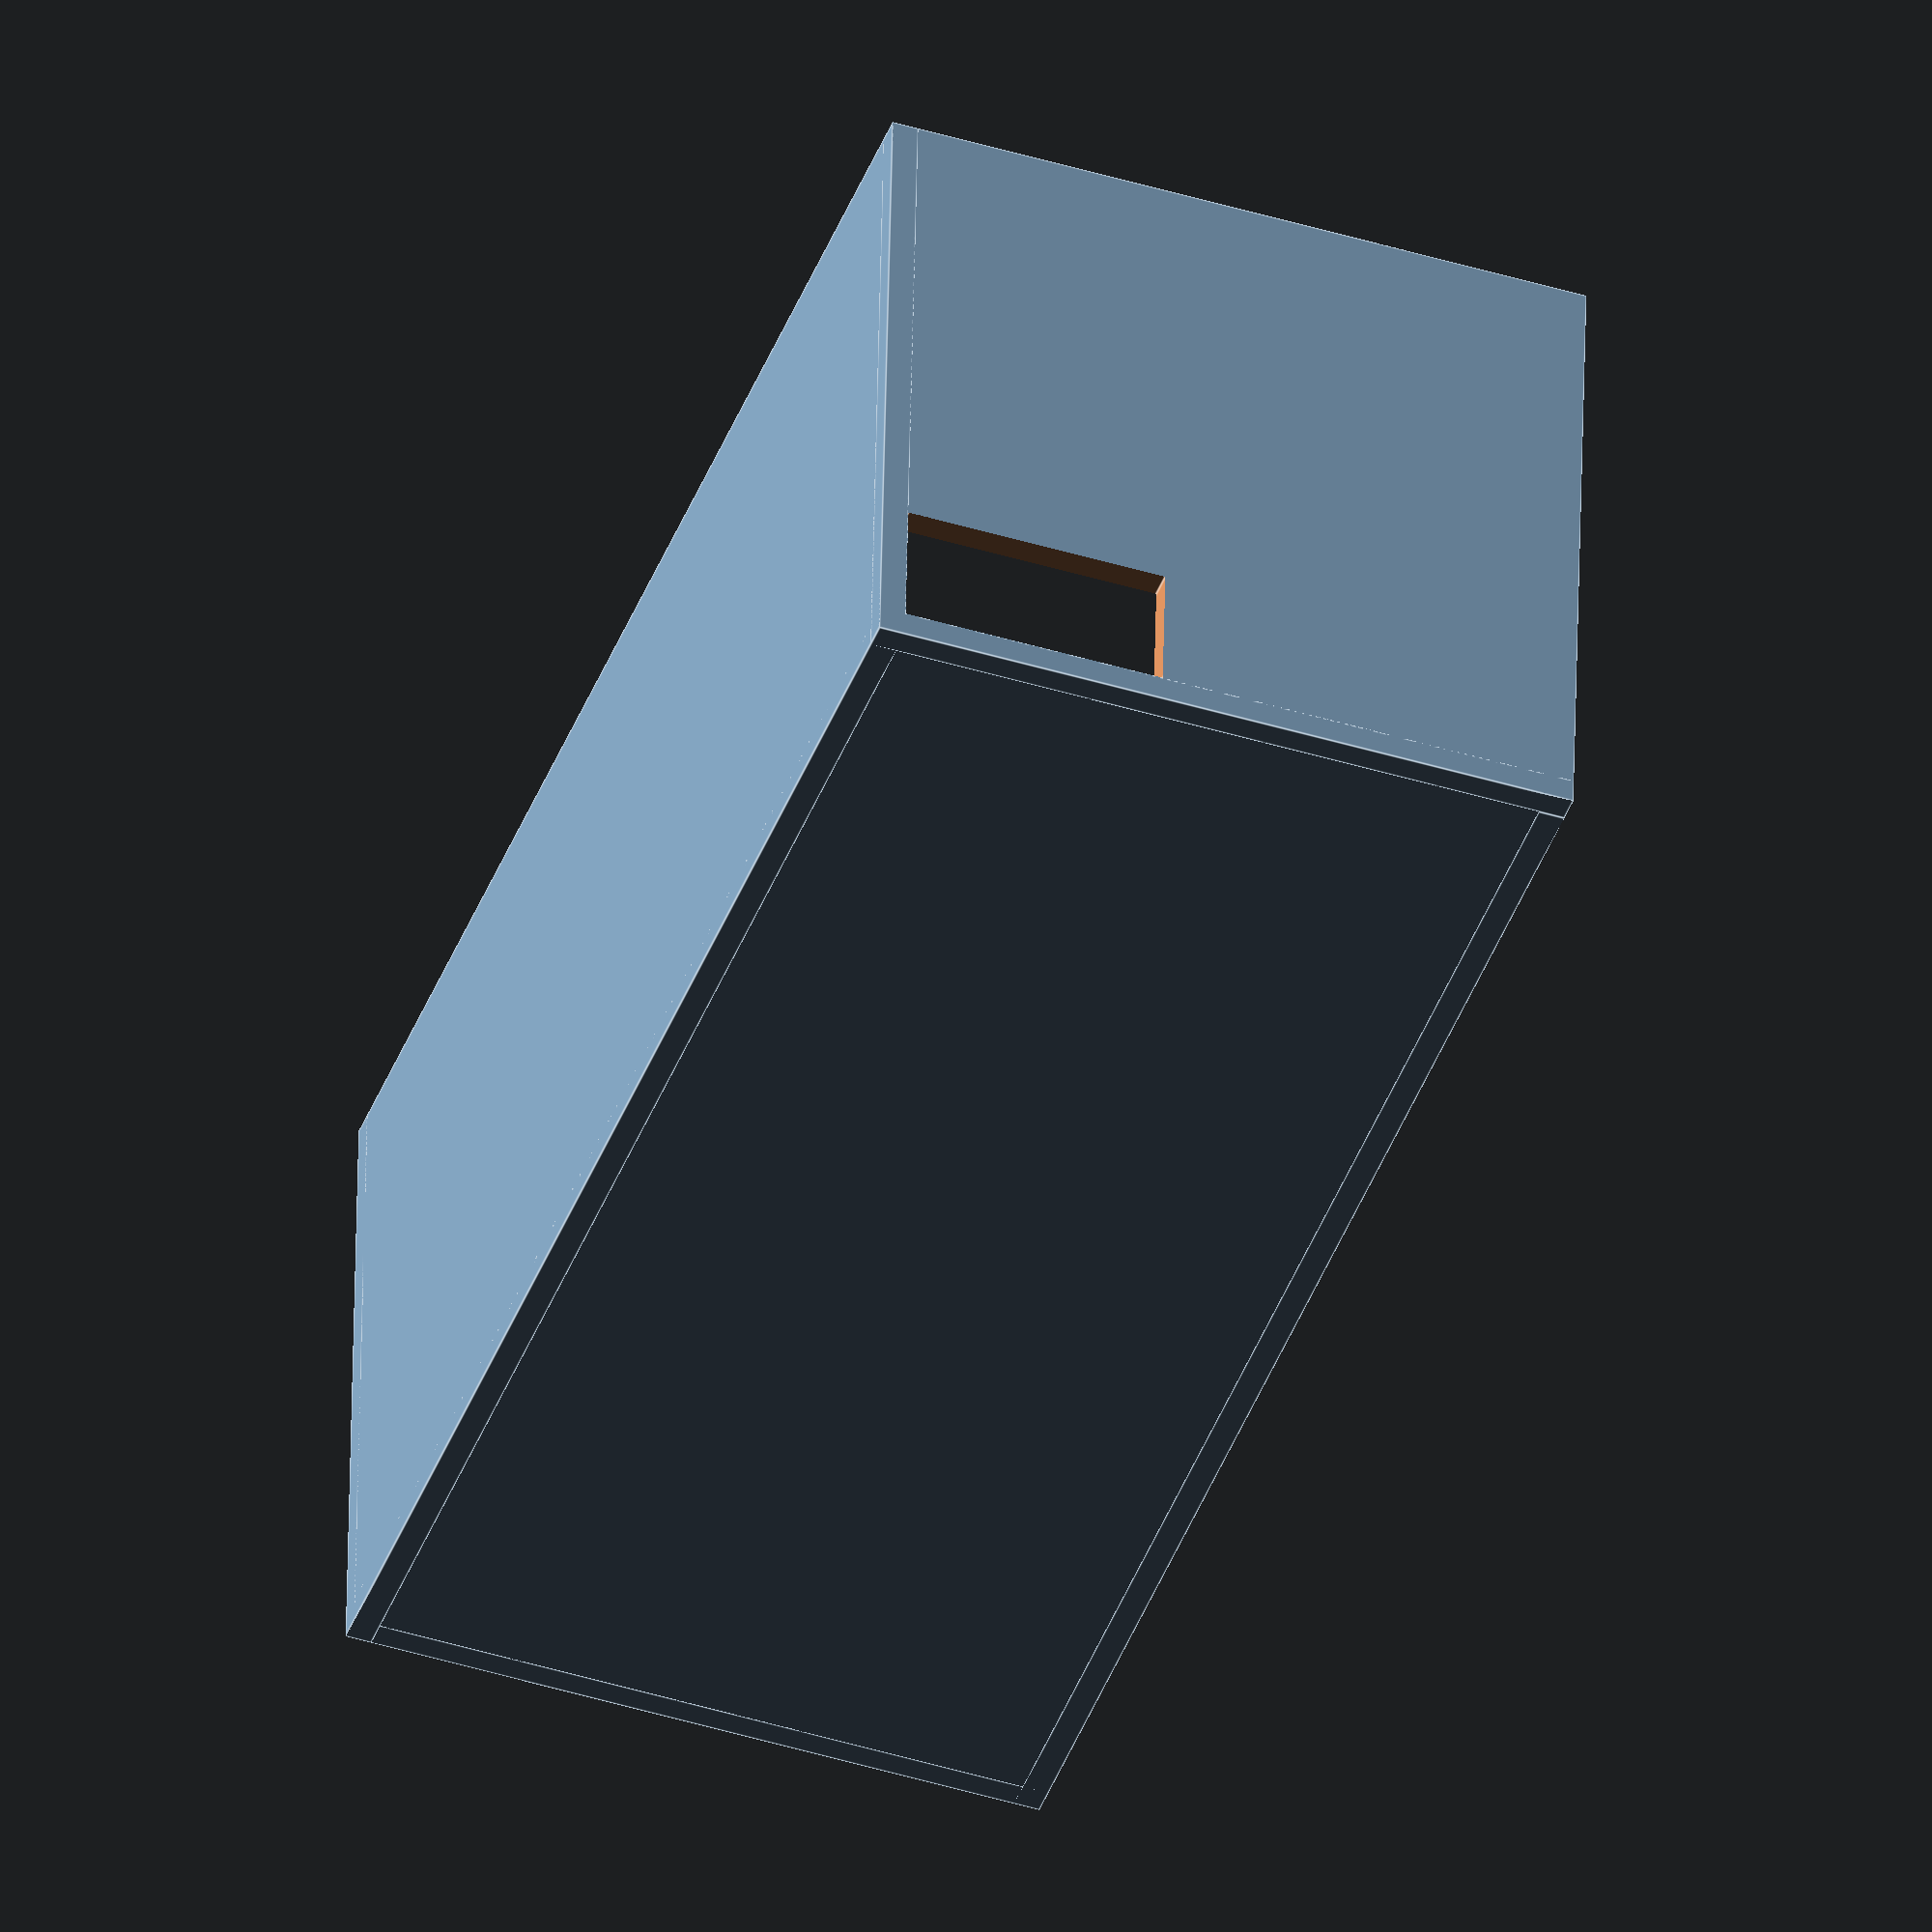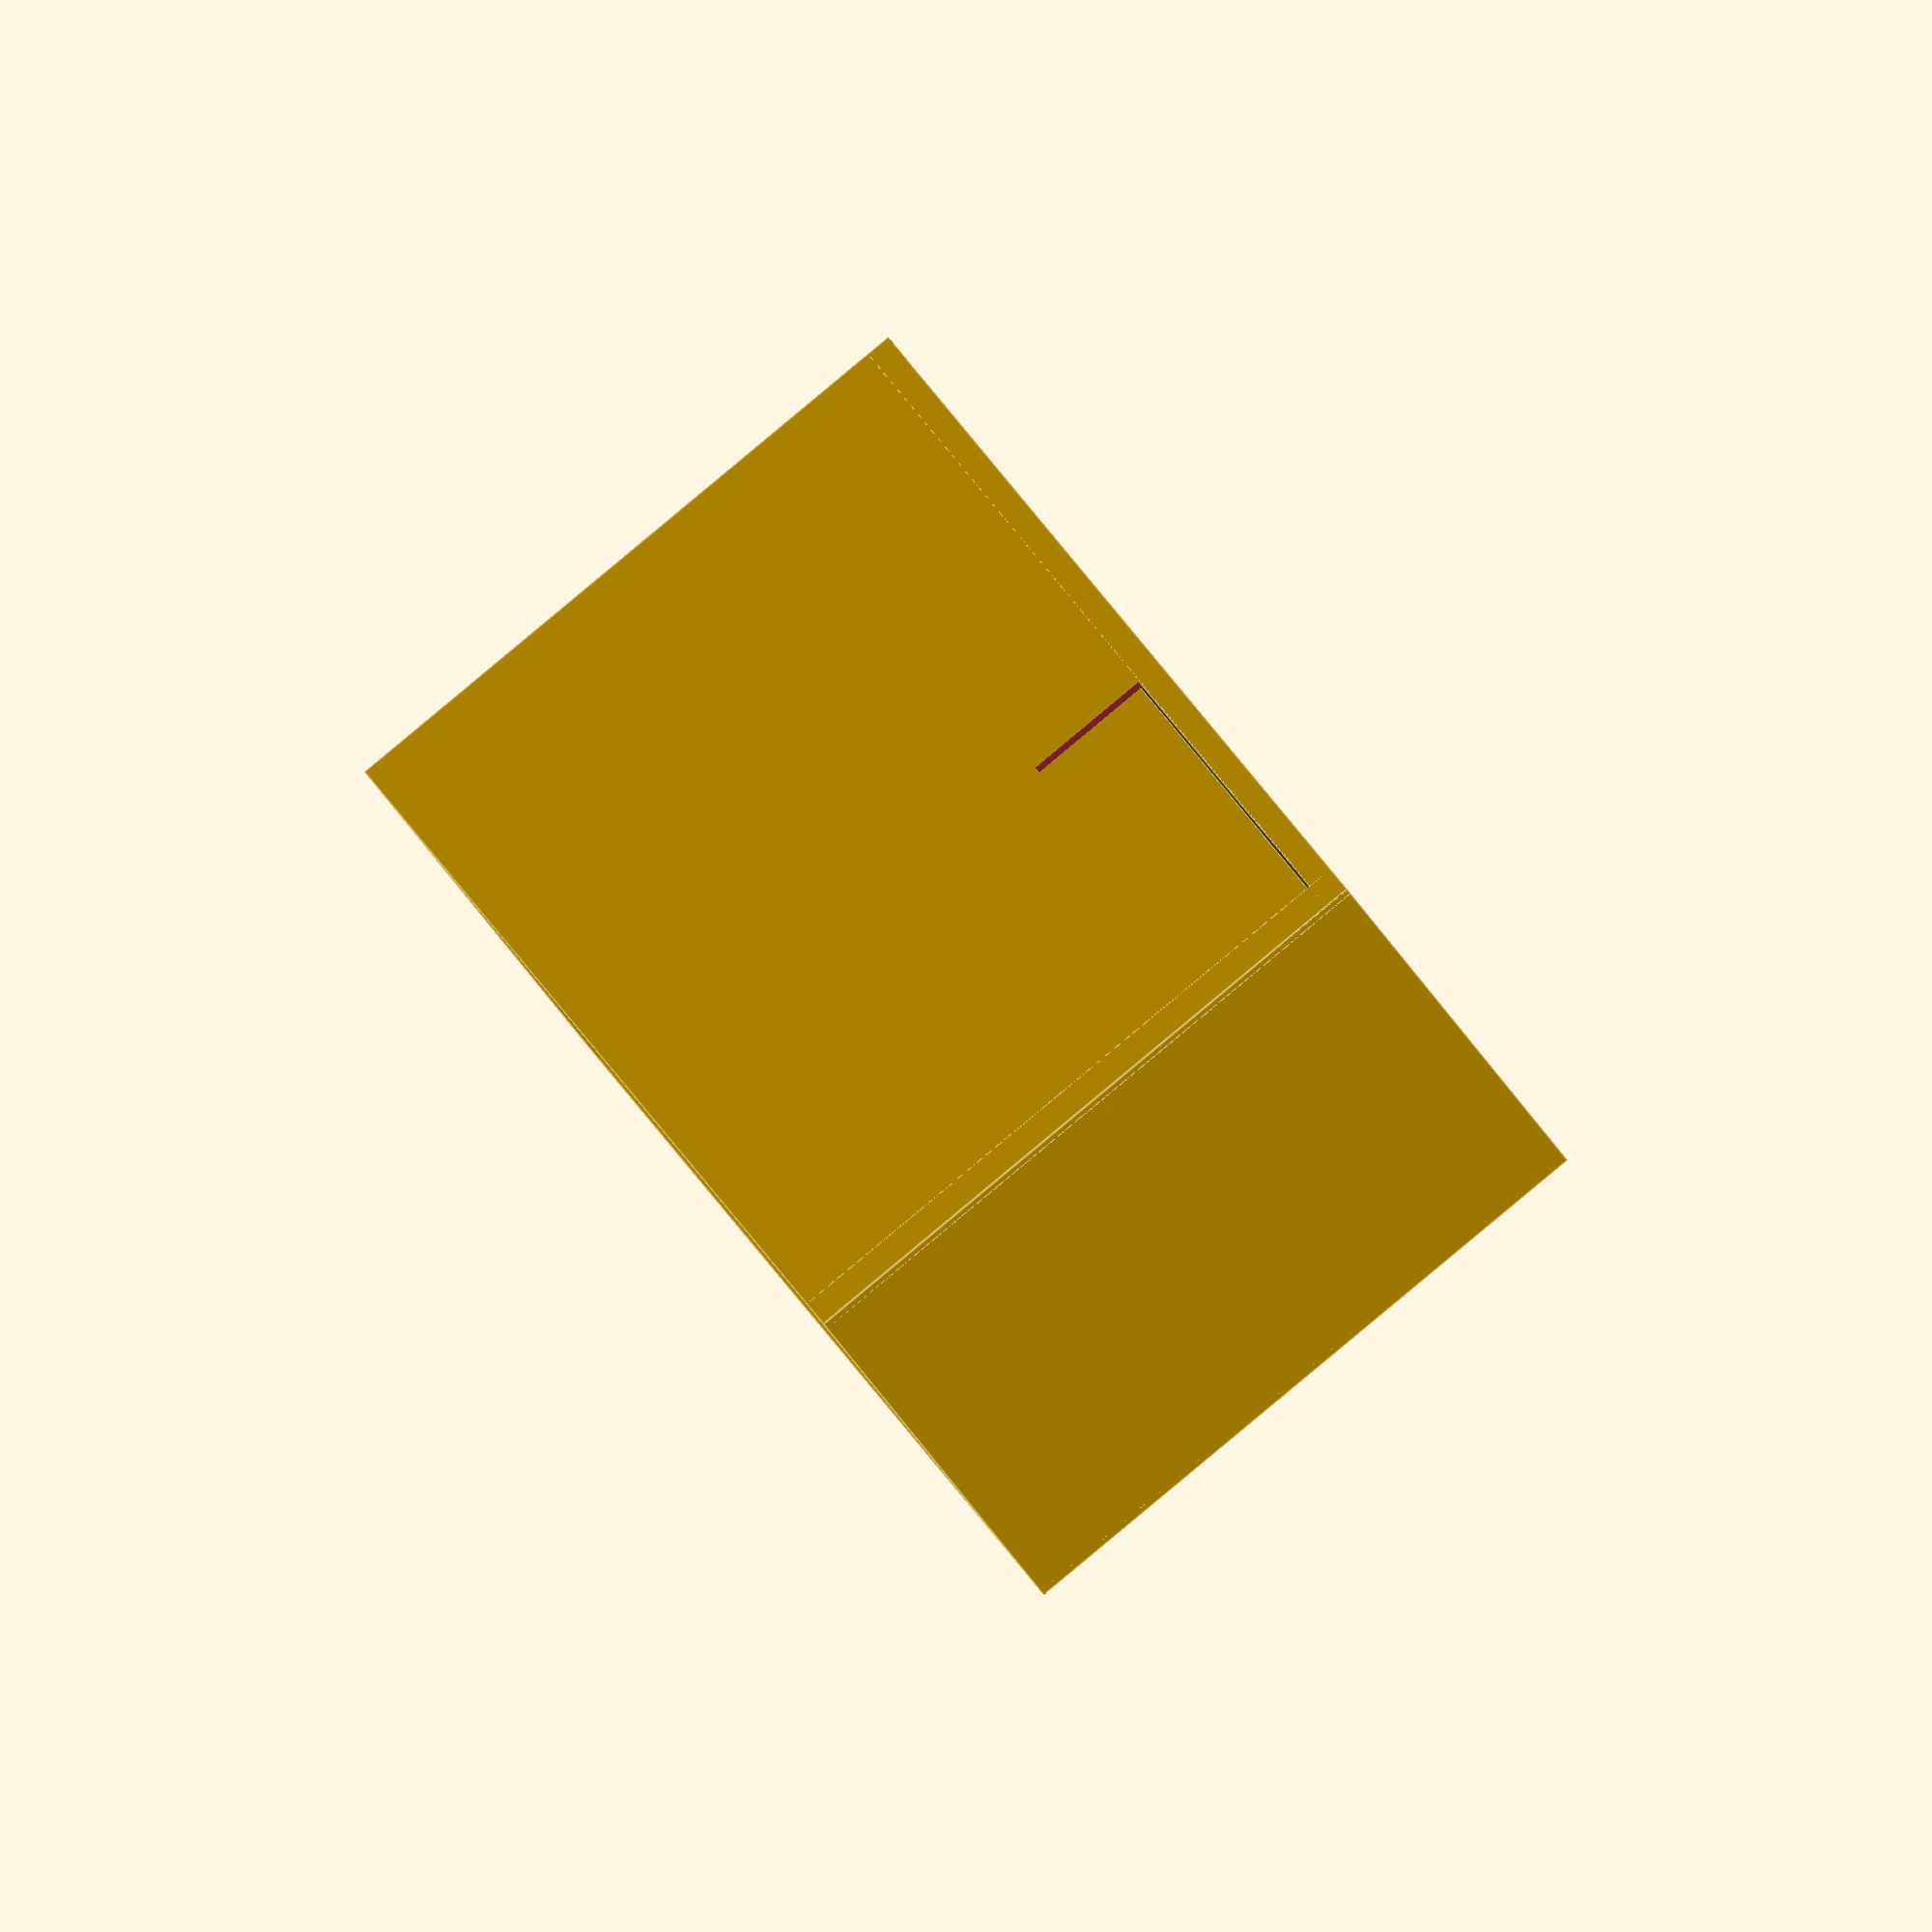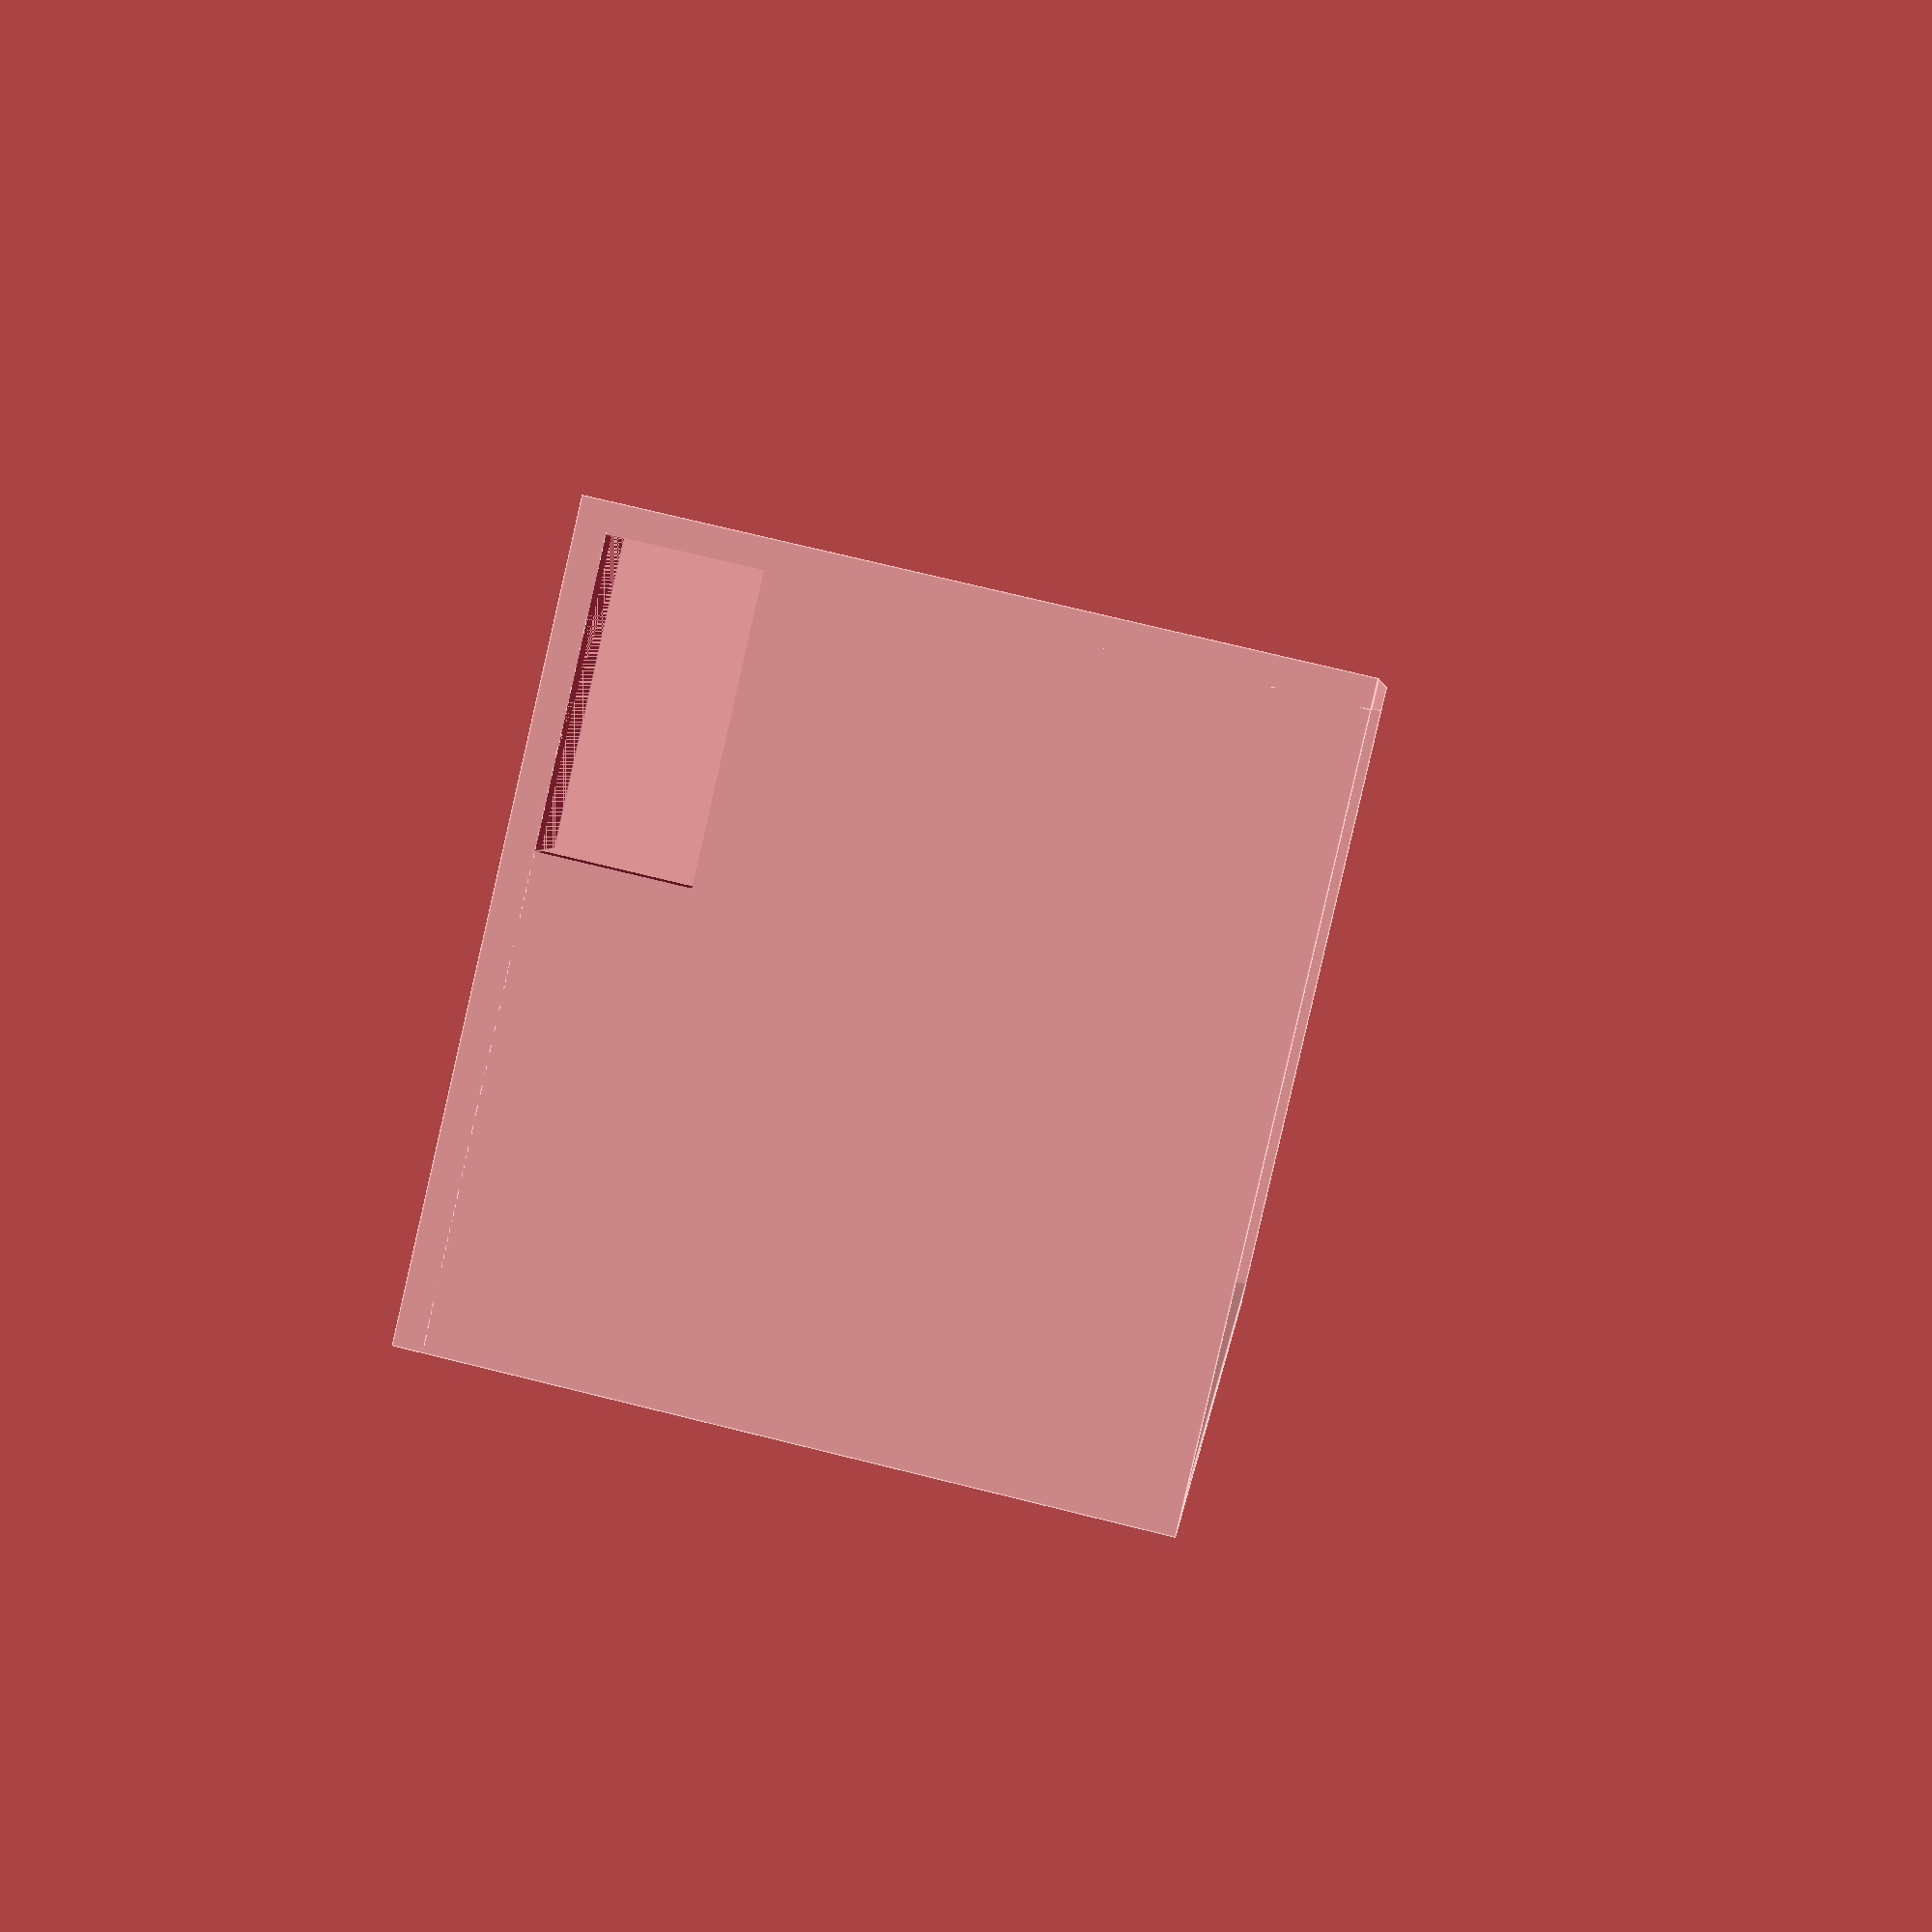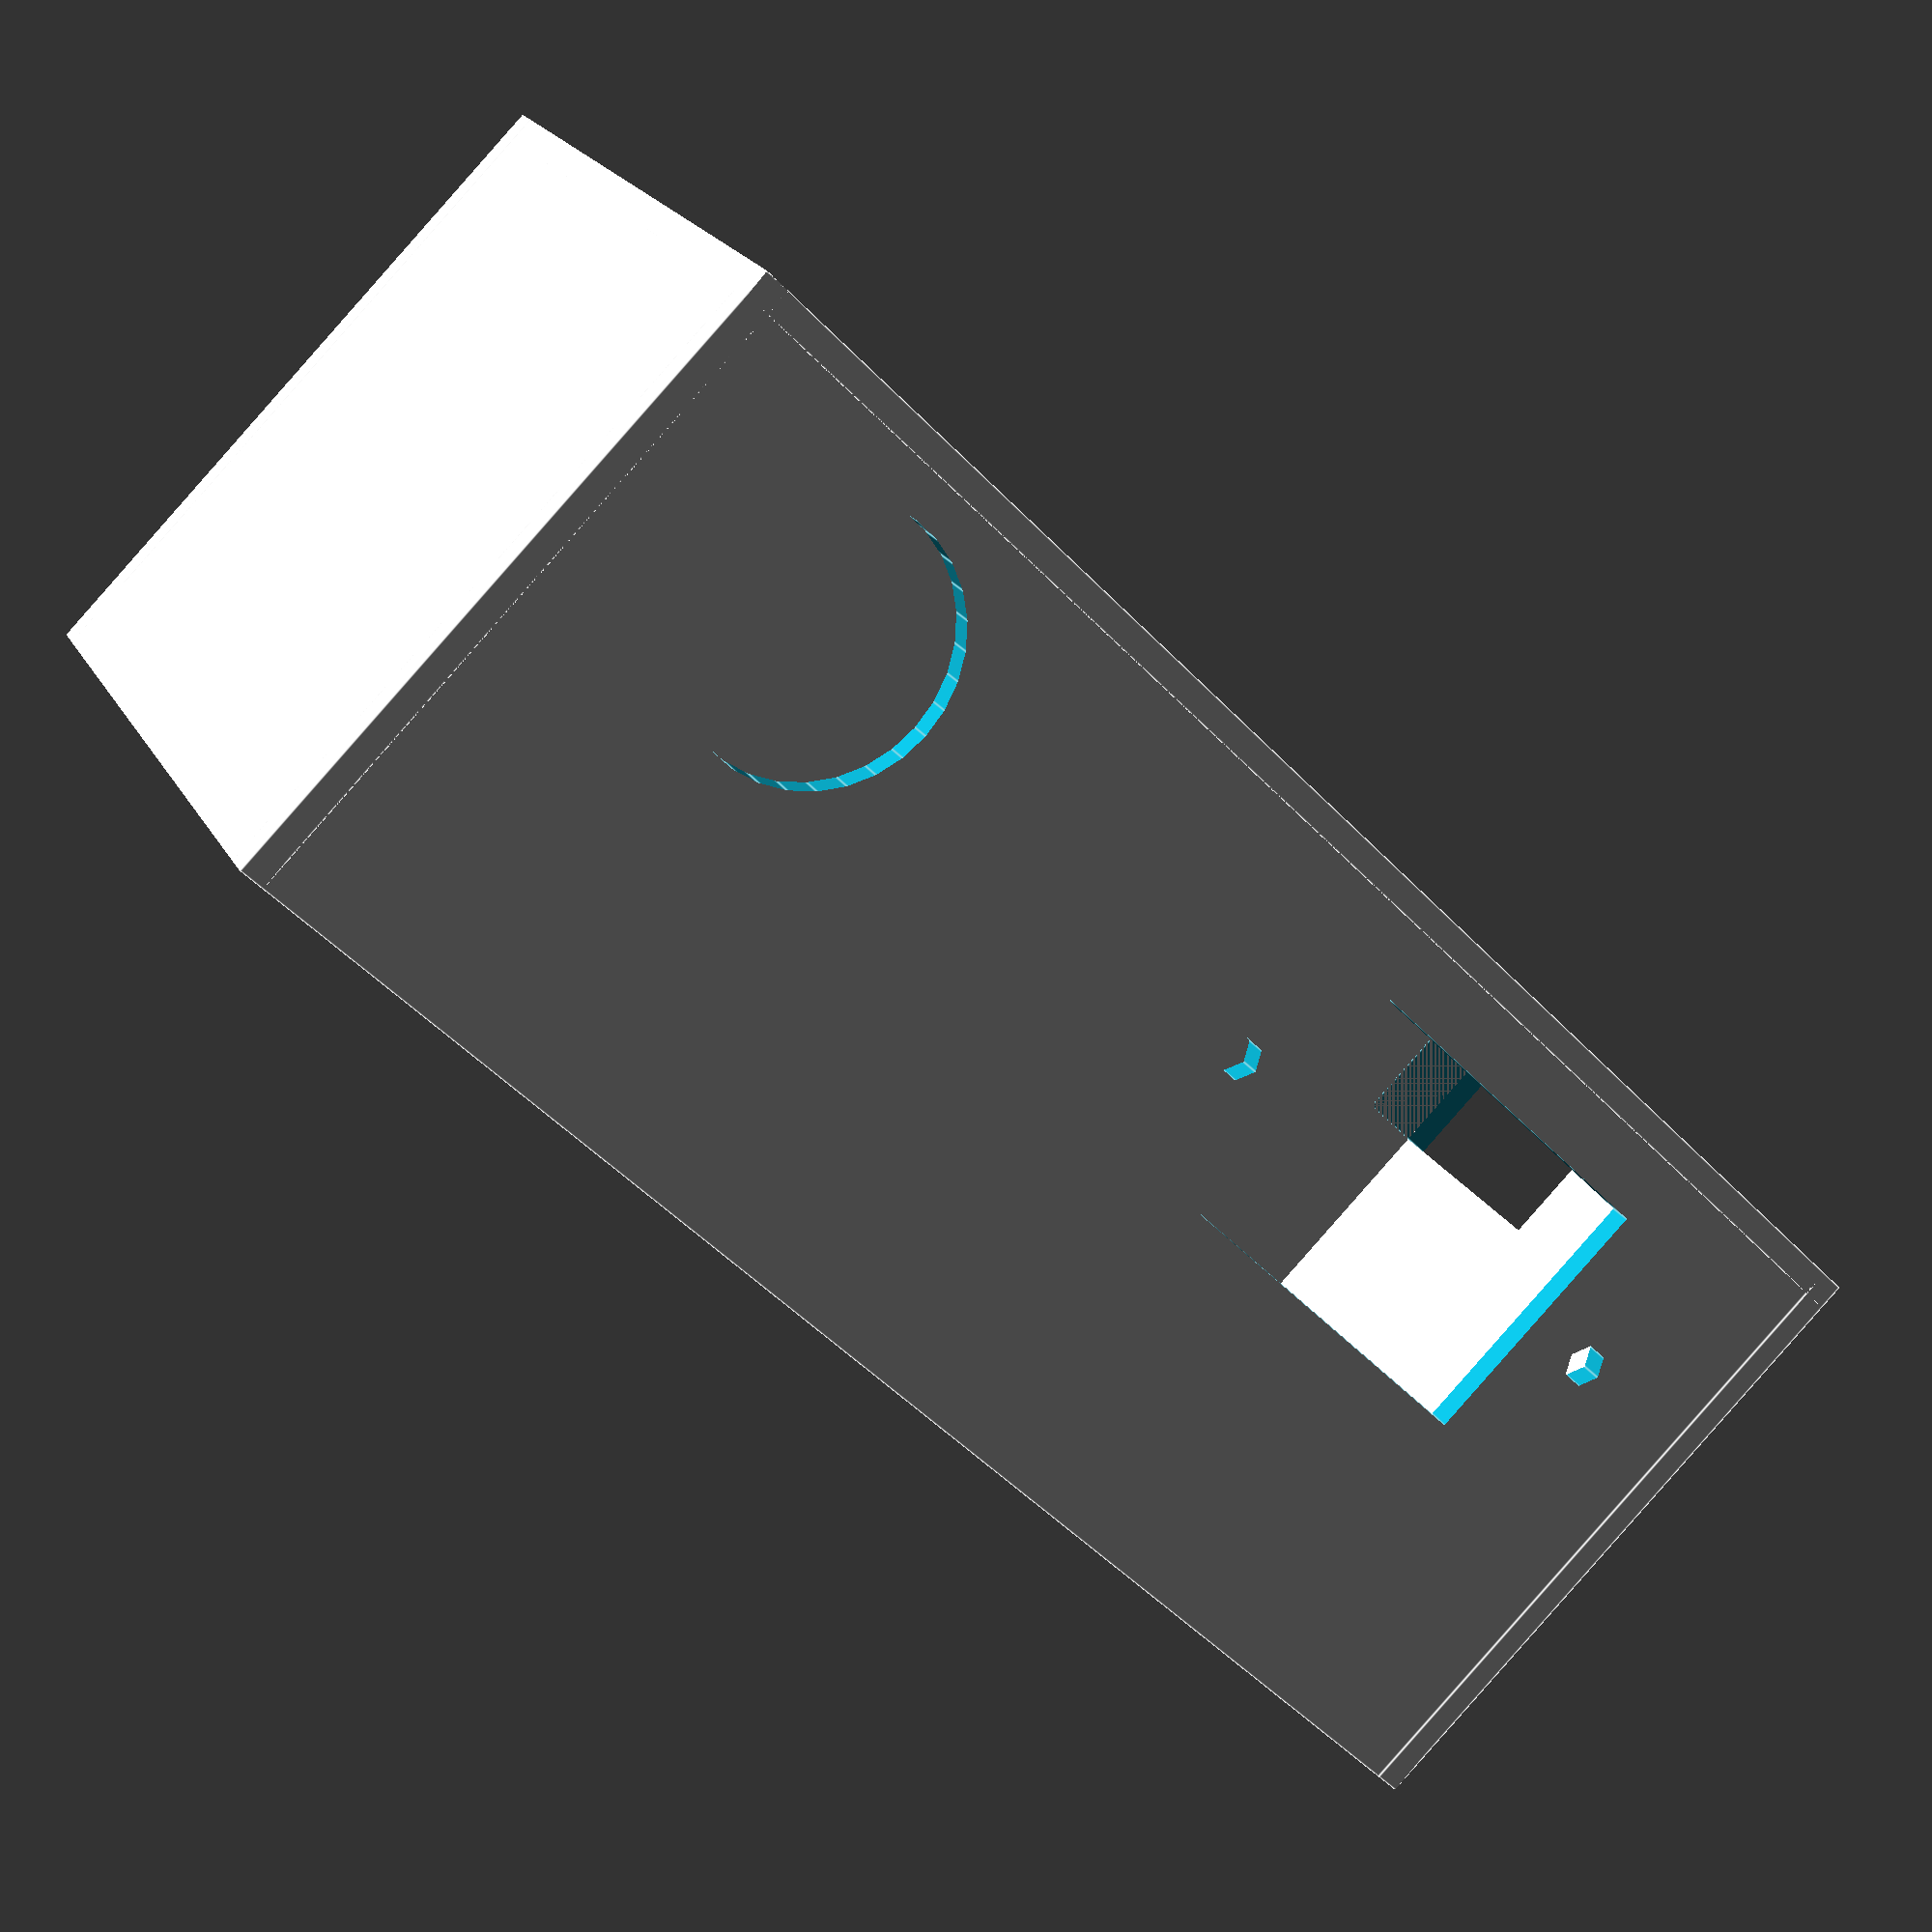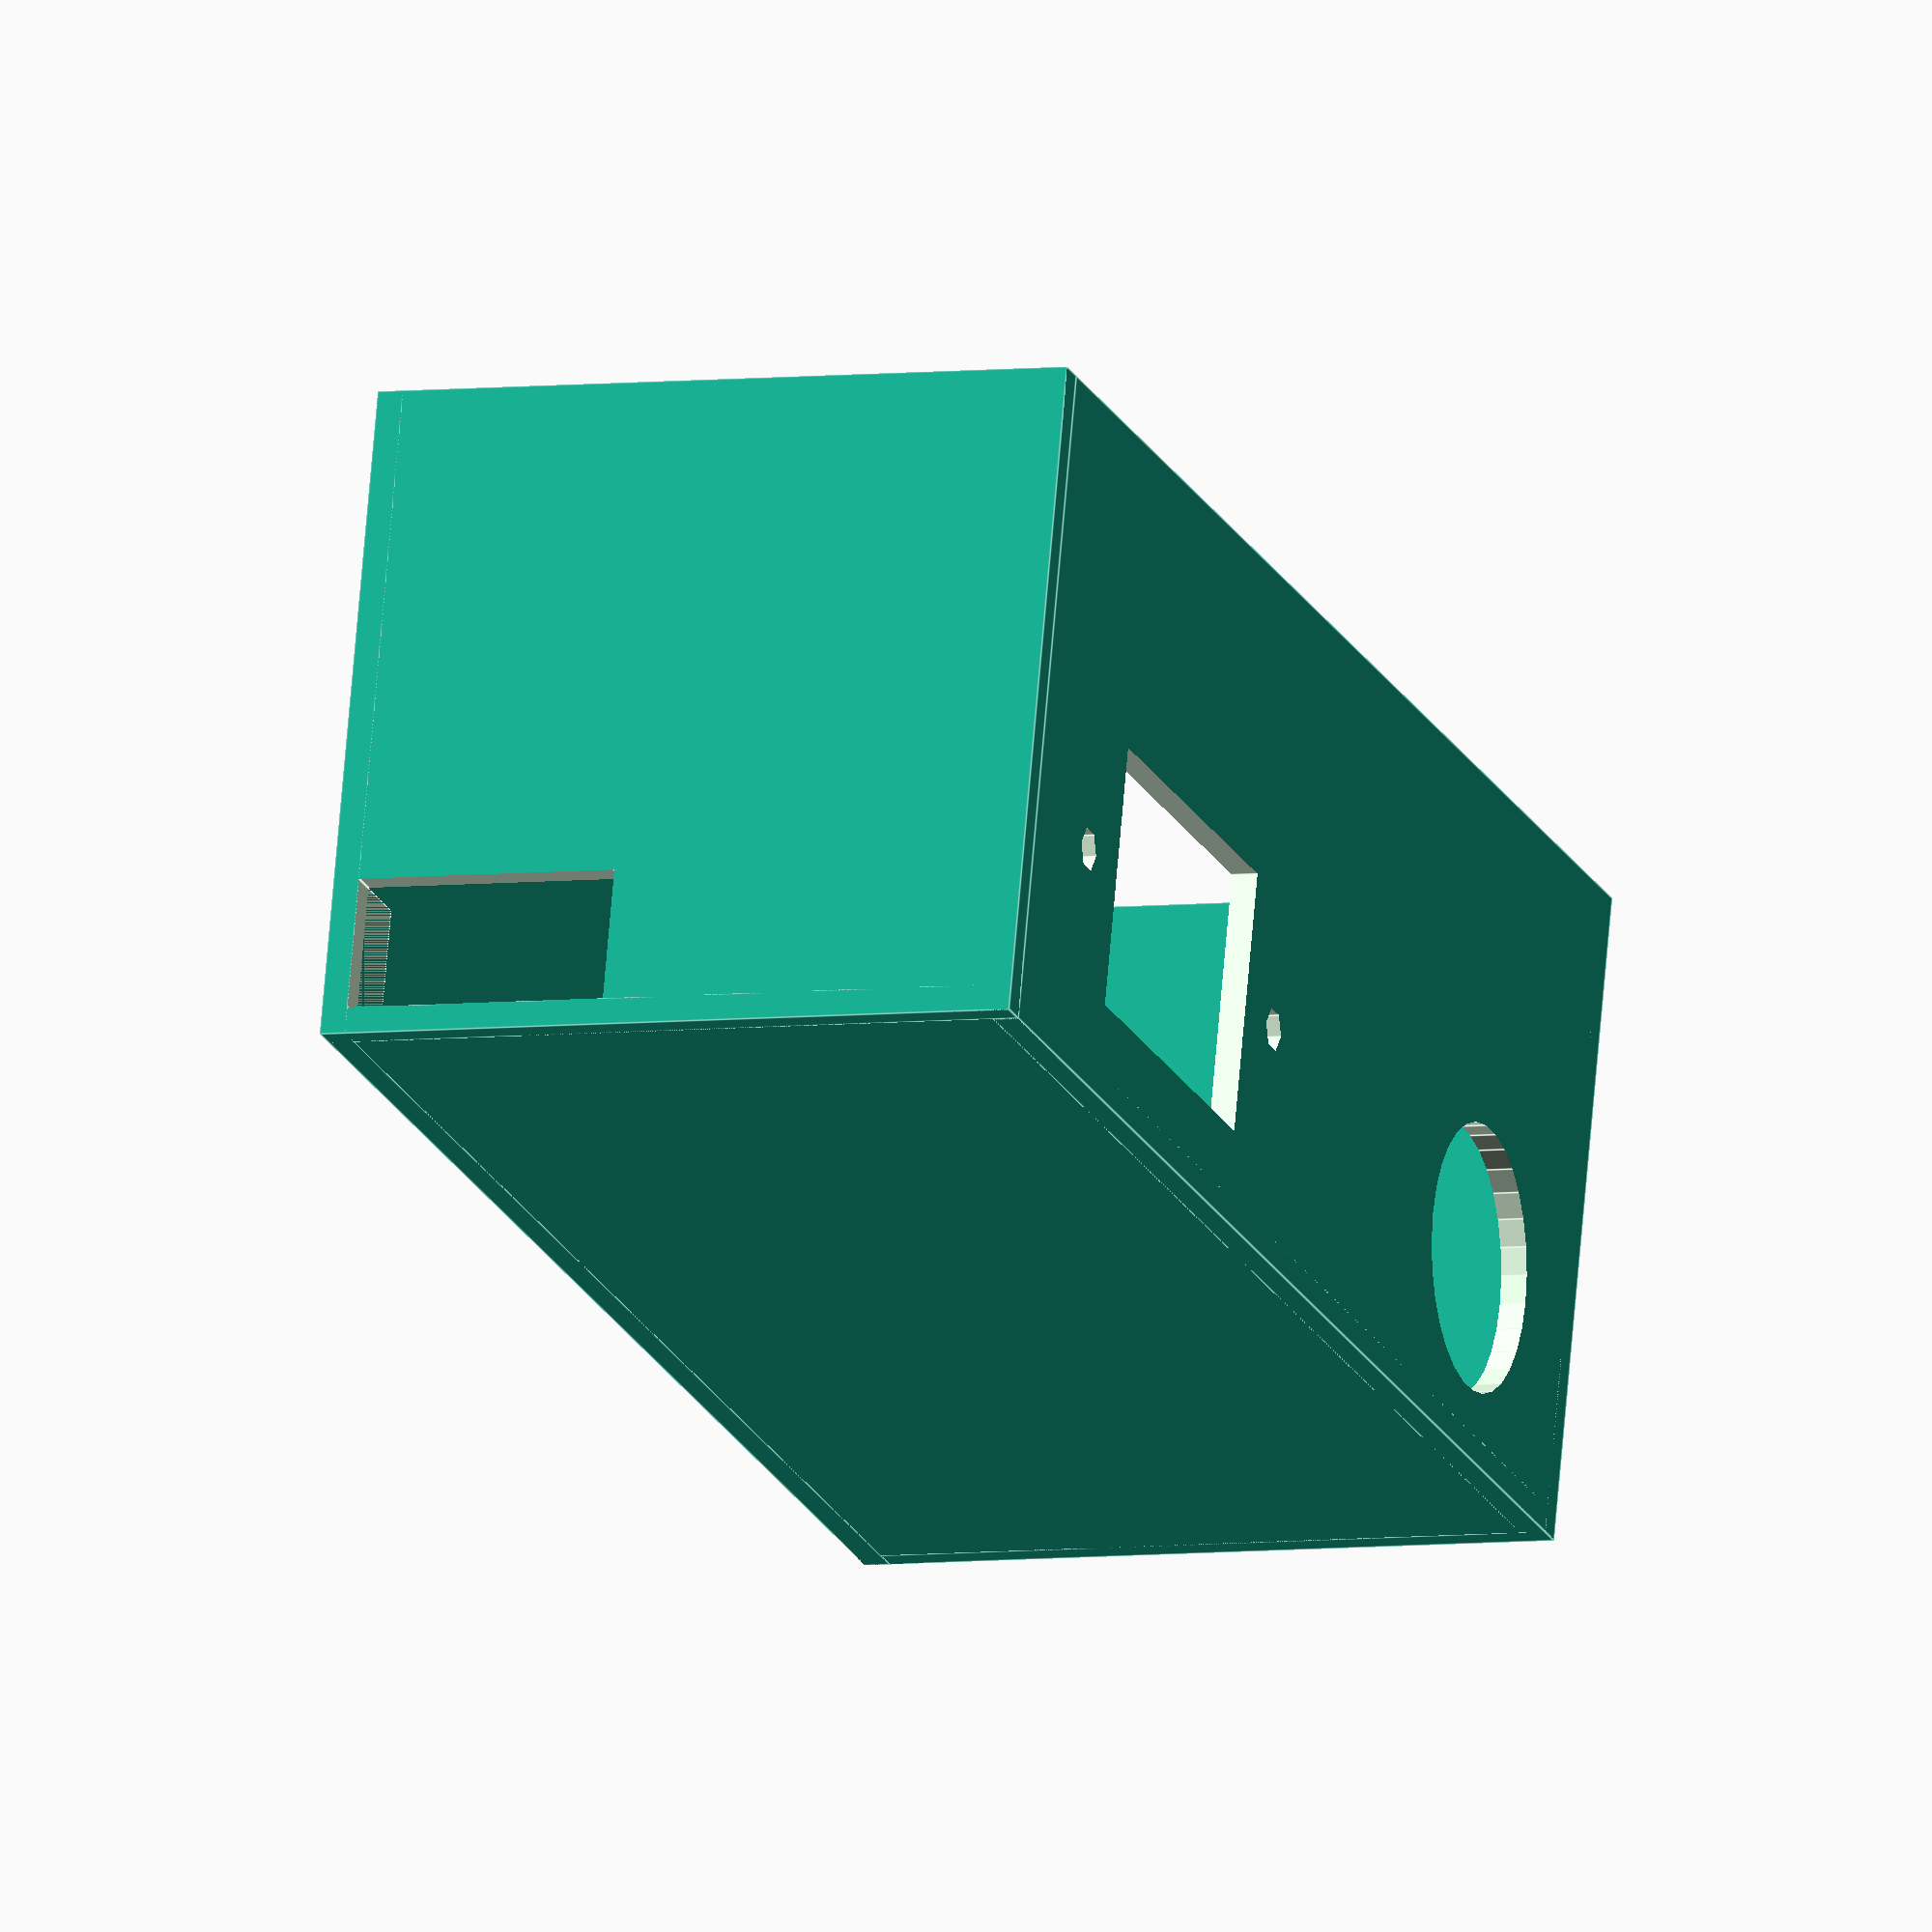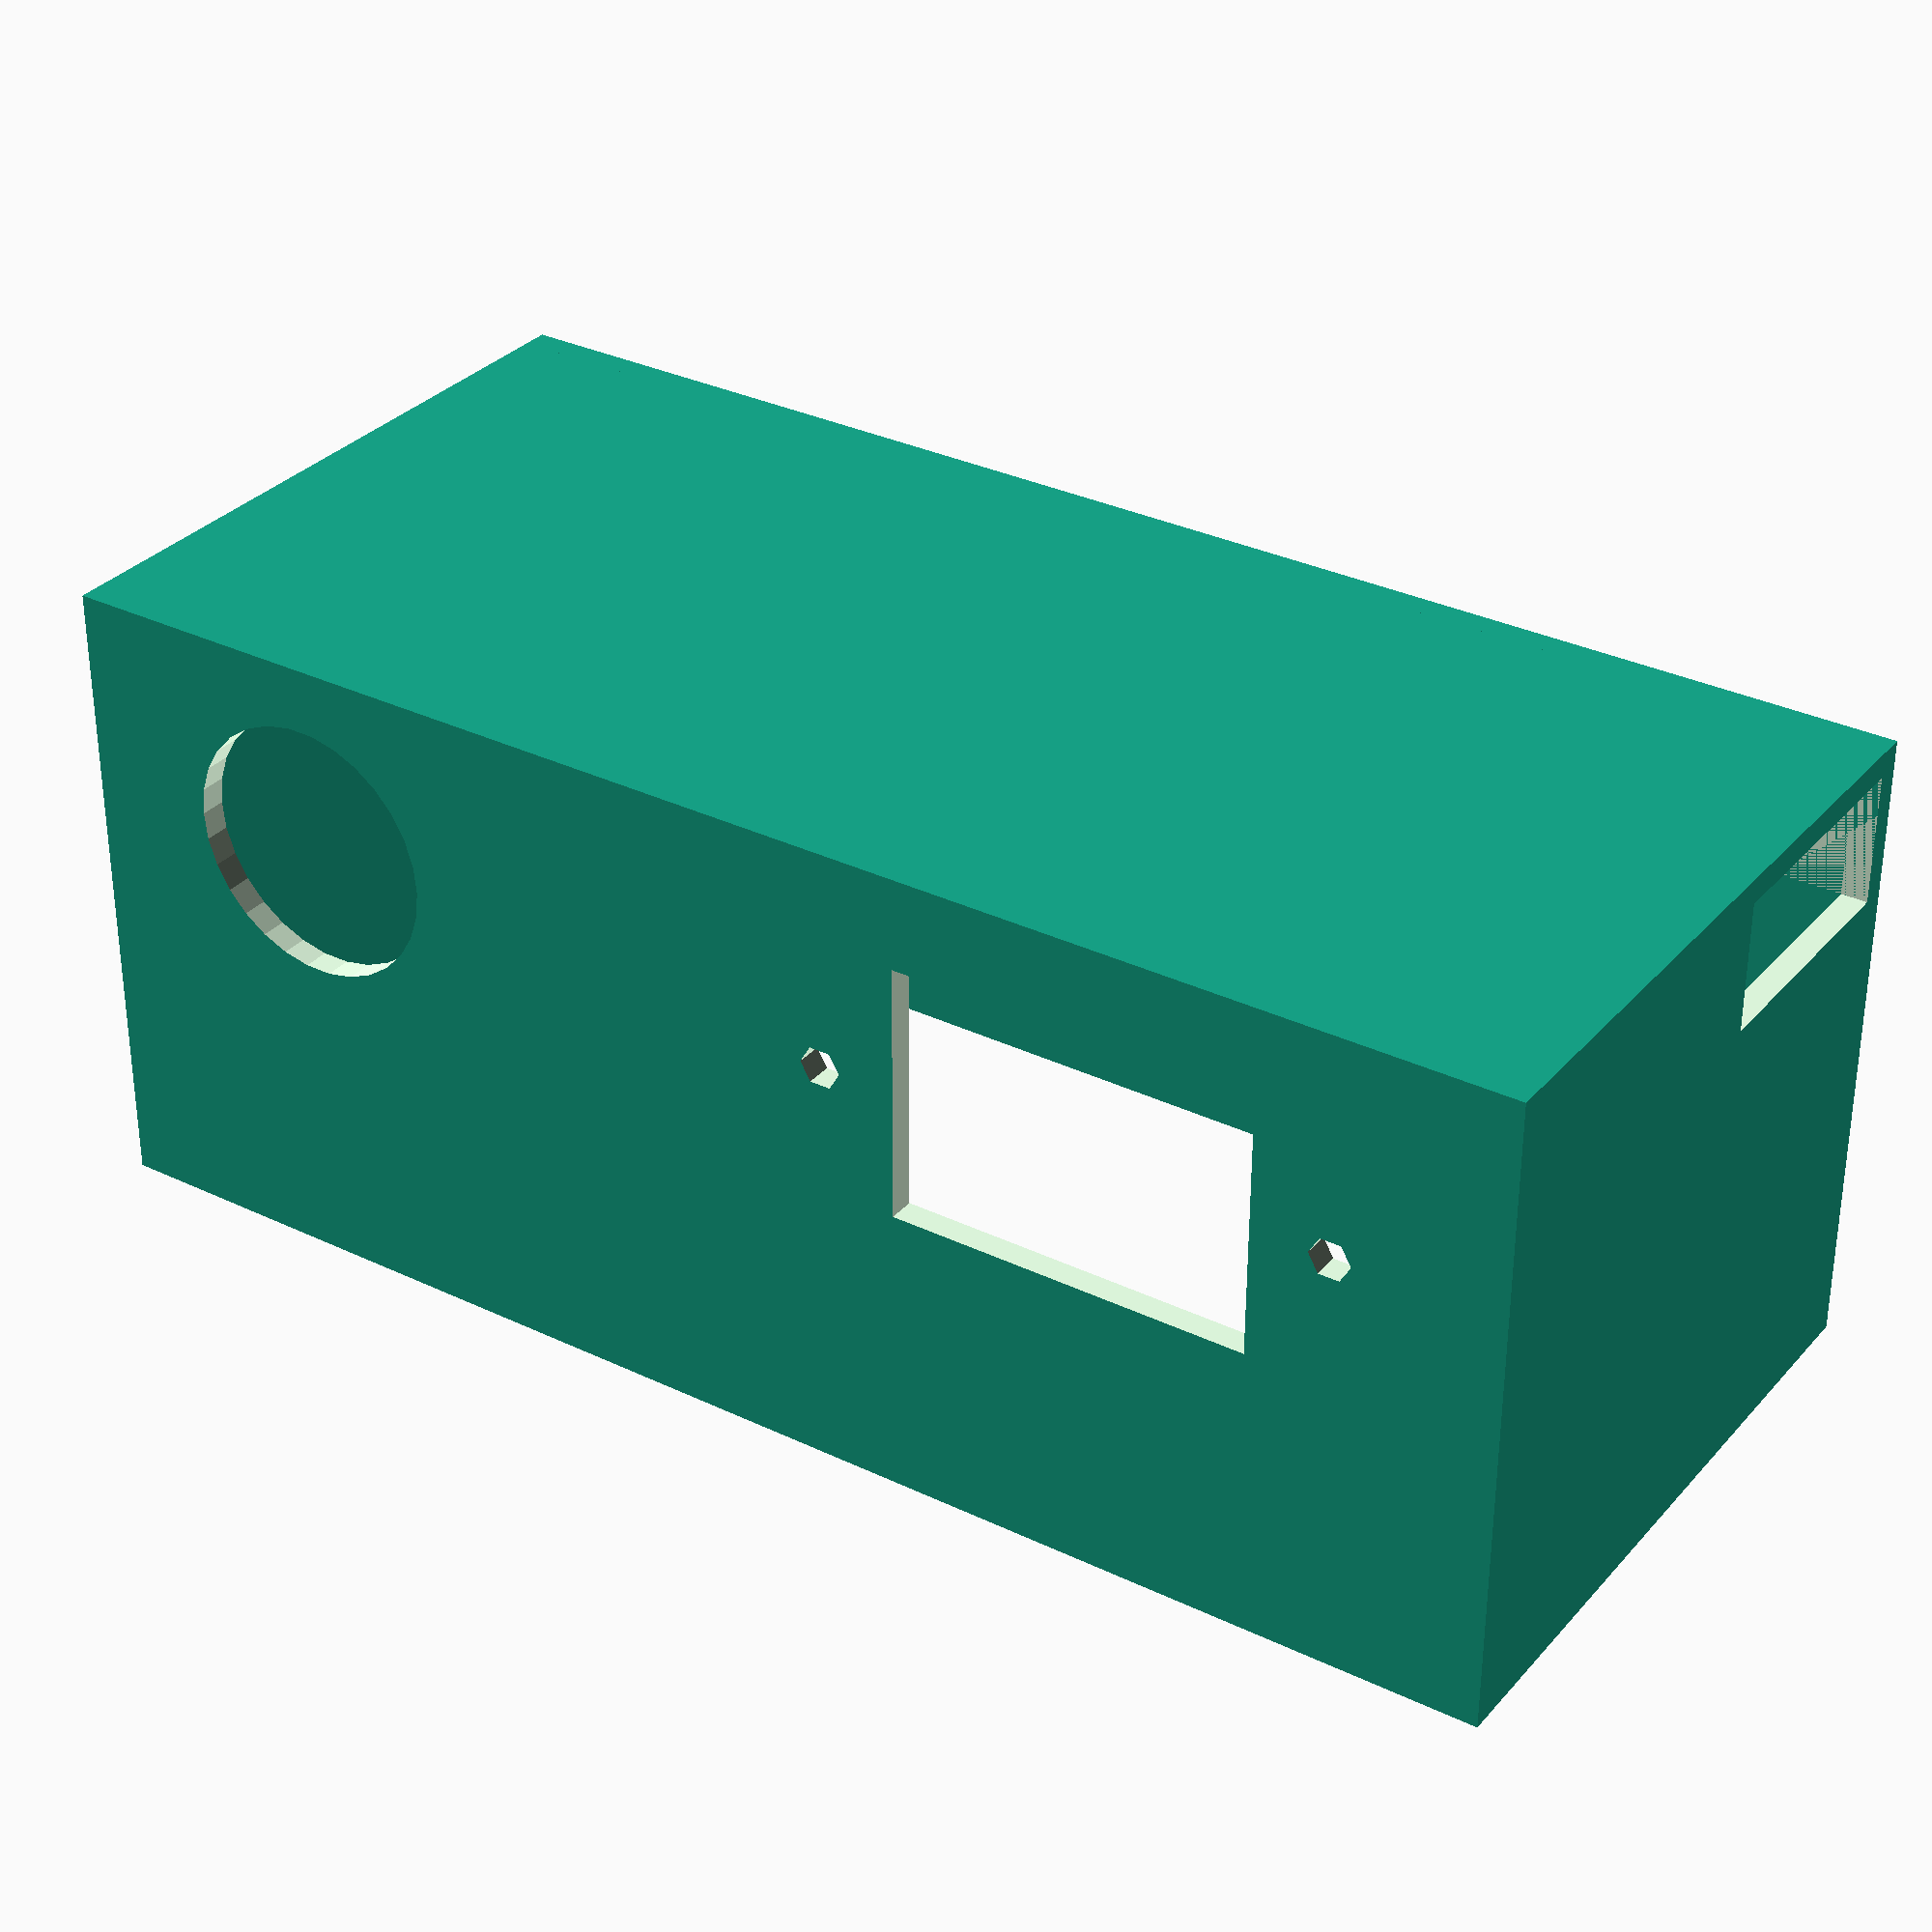
<openscad>
Case_Width = 114;
Case_Height = 50;
Case_Depth = 50;
Case_thickness = 2;

Connector_Width = 28;
Connector_Height = 20;
Connector_Position = 7;
Connector_Screw_Distance = 5;


Button_Radius = 10; 
Button_Distance = 15;

Wire_Hole_Height = 10;
Wire_Hole_Width = 20;

cube([Case_Width + (Case_thickness * 2),Case_Depth + (Case_thickness * 2), Case_thickness]);
cube([Case_thickness,Case_Depth + (Case_thickness * 2),Case_Height]);
cube([Case_Width + (Case_thickness * 2), Case_thickness, Case_Height]);
difference(){
	translate([Case_Width + Case_thickness, 0,0]) cube([Case_thickness, Case_Depth + (Case_thickness * 2), Case_Height]);
	translate([Case_Width - 3 ,Case_thickness,Case_thickness])	cube([10,Wire_Hole_Width,Wire_Hole_Height]);
}
difference() {
	translate ([0,Case_Depth + Case_thickness,0]) cube([Case_Width + Case_thickness,Case_thickness,Case_Height]);
	
	//Conector
	translate([Case_Width - Connector_Width - 15, Case_Depth - 1 , Connector_Position])     	cube([Connector_Width, (Case_thickness * 2) + 2,Connector_Height]);
	// Parafusos conector
	rotate(90, [1,0,0]) translate([Case_Width - Connector_Width - Button_Distance - 6, Button_Distance + 2 , -Case_Depth - (Case_thickness * 3) - 1])  cylinder(h = (Case_thickness * 4) + 2, r=1.6);
	rotate(90, [1,0,0]) translate([Case_Width - Connector_Width + Button_Distance + 4, Button_Distance + 2, -Case_Depth - (Case_thickness * 3) - 1])  cylinder(h = (Case_thickness * 4) + 2, r=1.6);


	// Botão
	rotate(90, [1,0,0]) translate([20, Button_Distance , -Case_Depth - (Case_thickness * 2) - 1]) cylinder(h = (Case_thickness * 2) + 2, r=Button_Radius);
}

</openscad>
<views>
elev=312.1 azim=250.6 roll=181.1 proj=o view=edges
elev=270.2 azim=257.6 roll=50.3 proj=o view=edges
elev=108.4 azim=68.0 roll=256.0 proj=p view=edges
elev=269.1 azim=28.9 roll=41.4 proj=p view=edges
elev=108.8 azim=109.9 roll=355.1 proj=o view=edges
elev=57.8 azim=146.3 roll=179.8 proj=p view=wireframe
</views>
